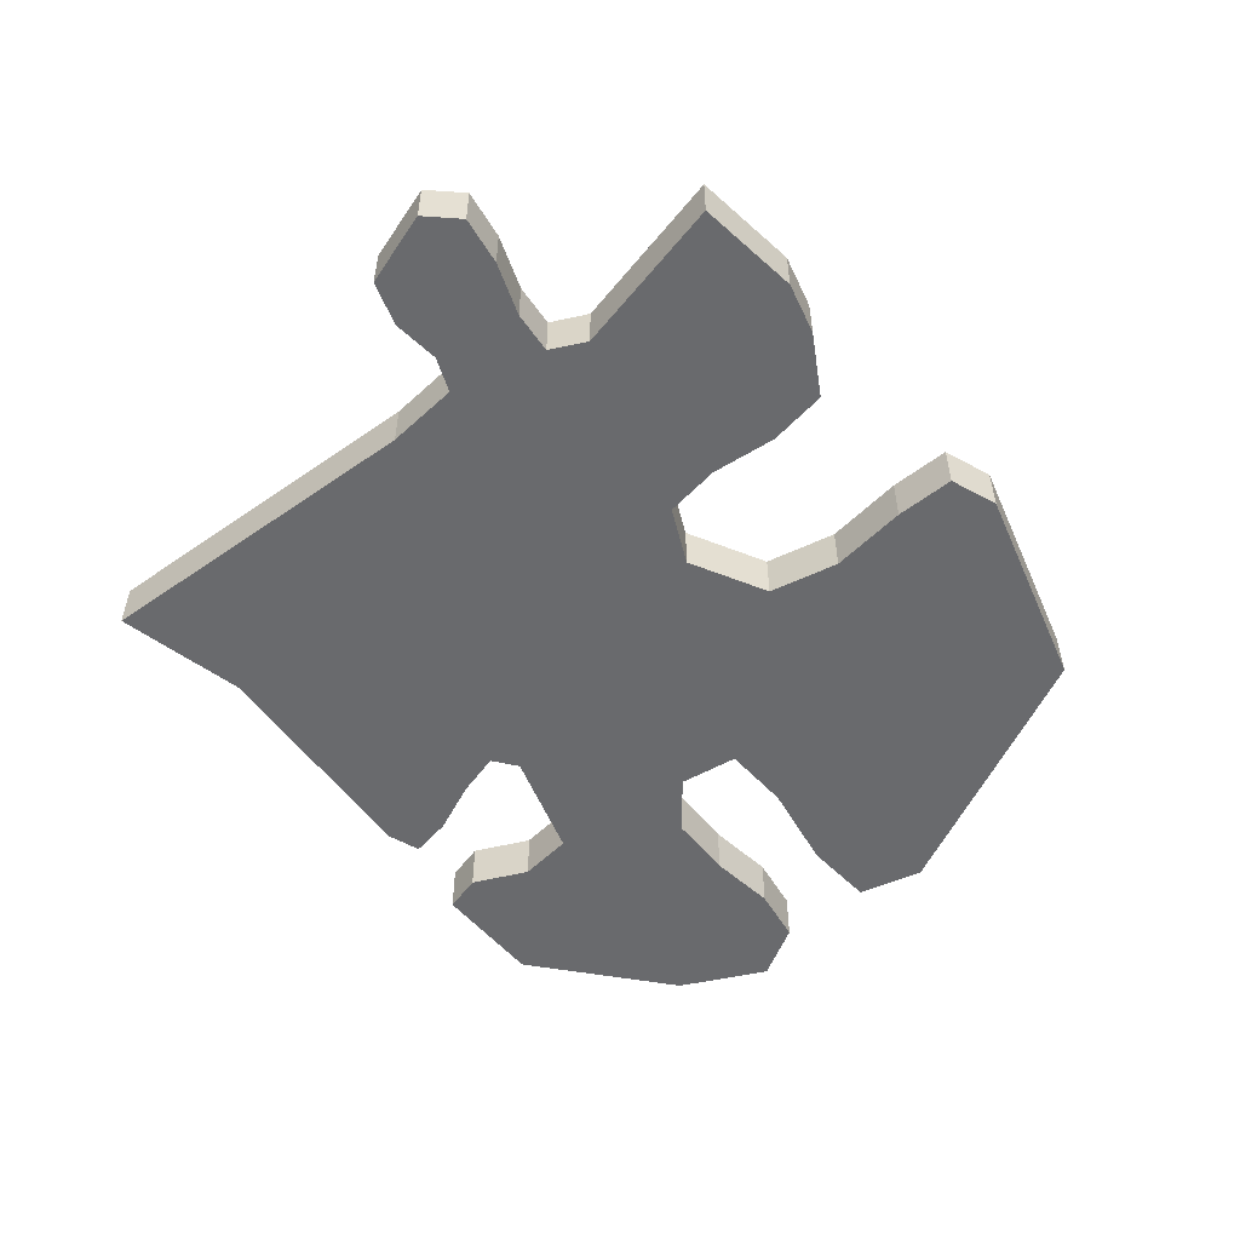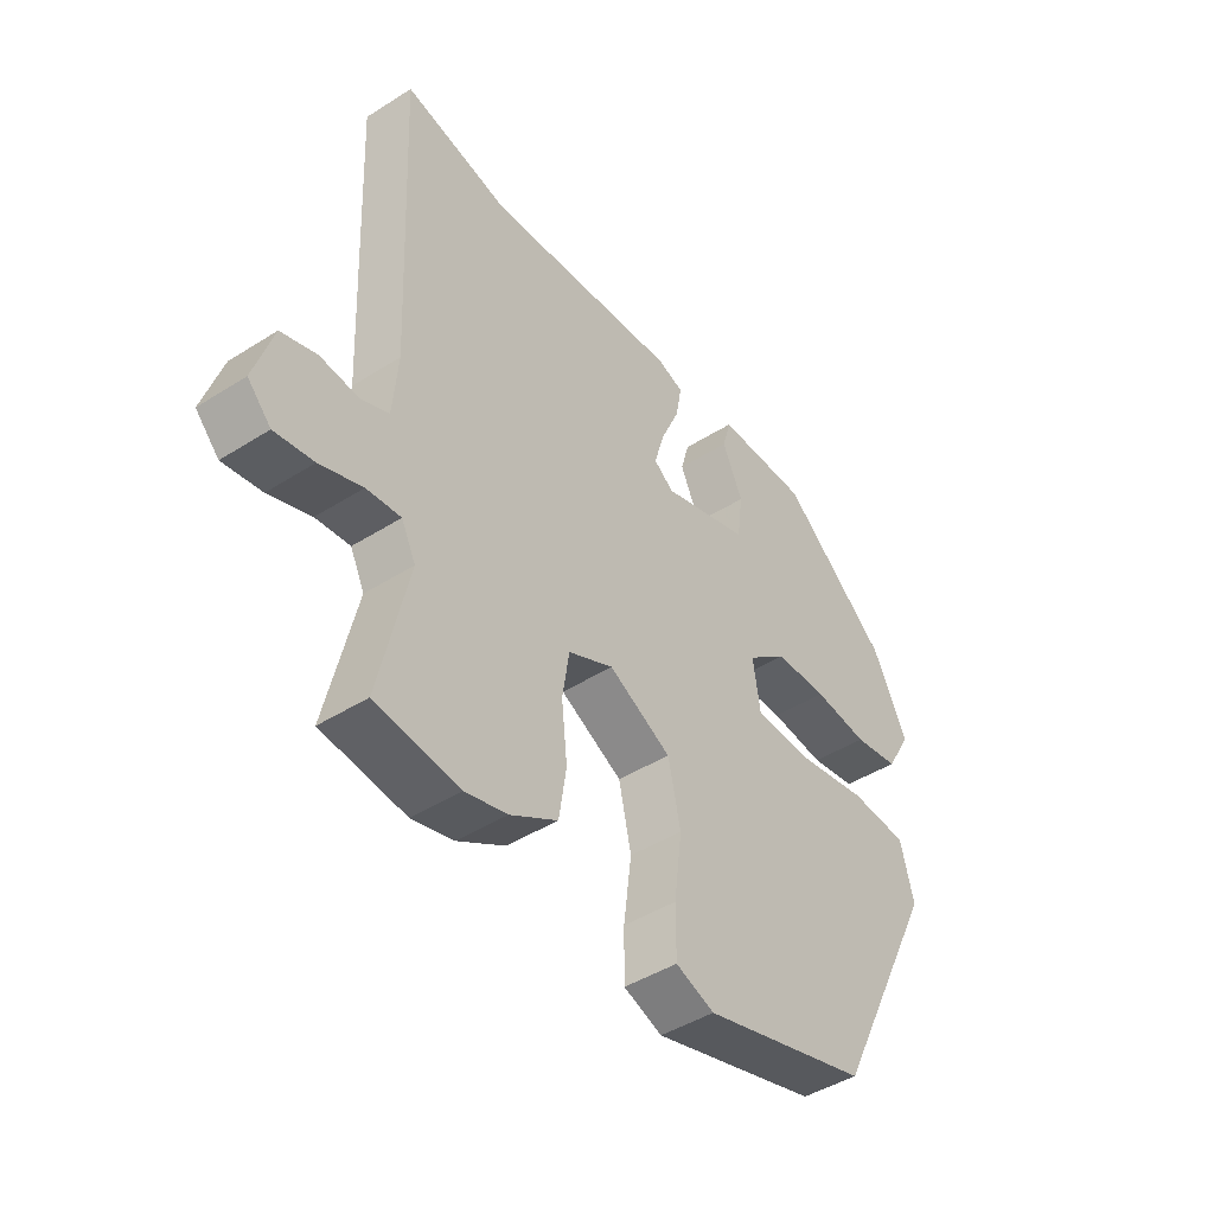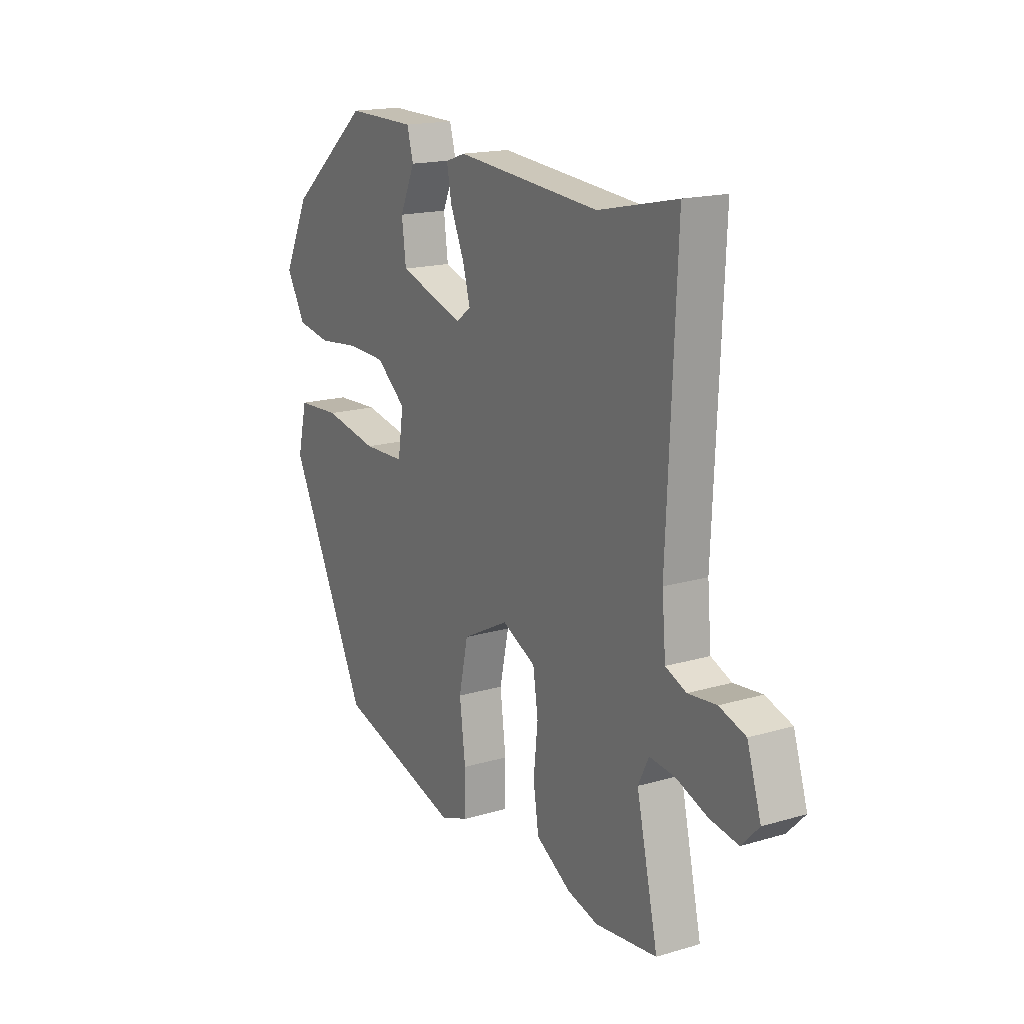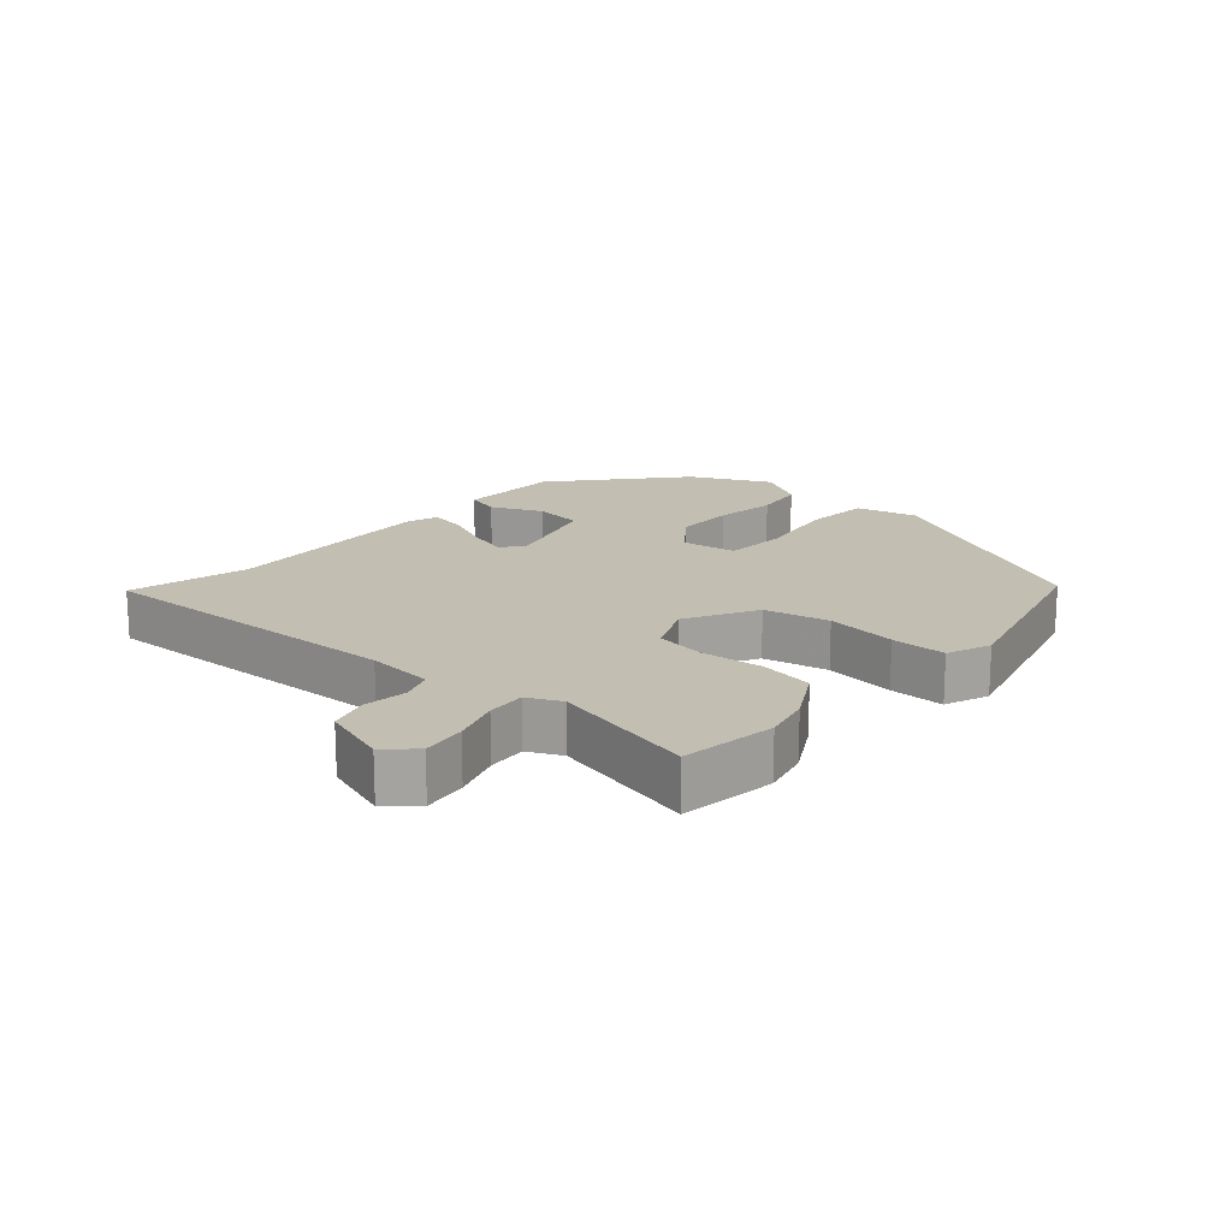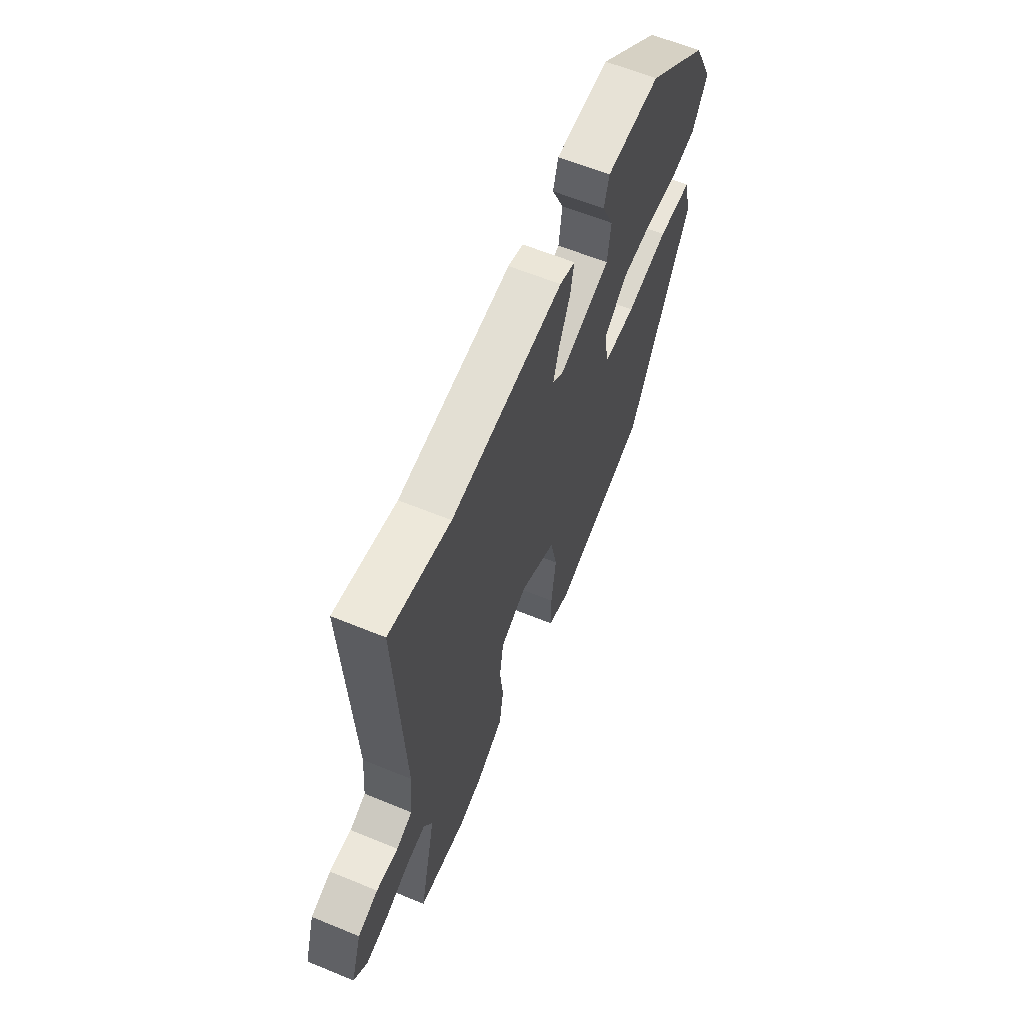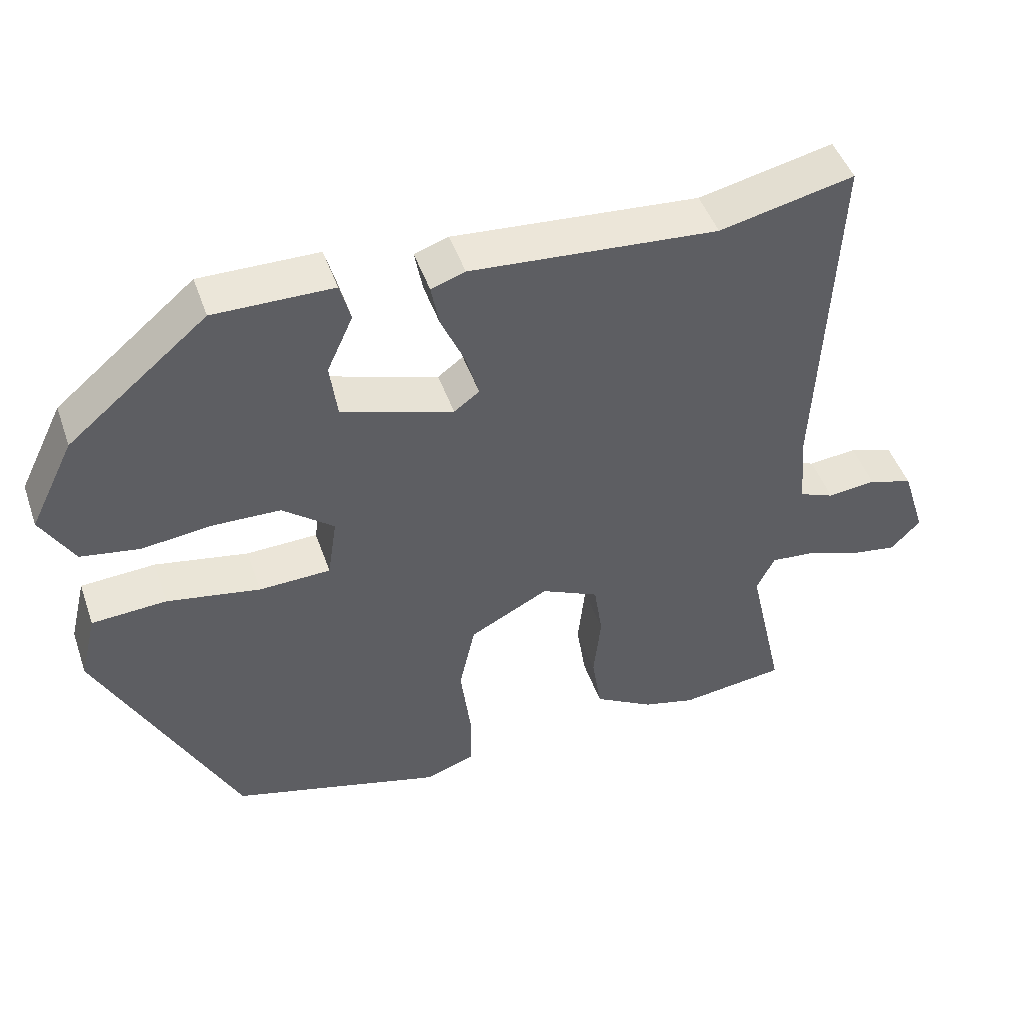
<metadata>
{"format":"obj","ext":"obj","renderer":"f3d","projection":"perspective","resolution":1024,"background":"white","views":[{"elev":-53.0,"azim":129.4,"up":"+Y"},{"elev":-44.8,"azim":126.4,"up":"+Z"},{"elev":17.2,"azim":59.6,"up":"+Z"},{"elev":17.1,"azim":132.1,"up":"+Y"},{"elev":62.1,"azim":112.6,"up":"+Z"},{"elev":47.3,"azim":-18.9,"up":"+Z"}]}
</metadata>
<code>
v 0.545 0.07 -0.495
v 0.398 0.07 -0.513
v 0.325 0.07 -0.494
v 0.242 0.07 -0.445
v 0.229 0.07 -0.361
v 0.239 0.07 -0.267
v 0.227 0.07 -0.188
v 0.147 0.07 -0.15
v 0.037 0.07 -0.207
v 0.015 0.07 -0.307
v 0.029 0.07 -0.417
v 0.029 0.07 -0.502
v -0.039 0.07 -0.527
v -0.334 0.07 -0.444
v -0.524 0.07 -0.066
v -0.501 0.07 0.028
v -0.398 0.07 0.034
v -0.269 0.07 0.01
v -0.17 0.07 0.013
v -0.157 0.07 0.099
v -0.228 0.07 0.156
v -0.322 0.07 0.159
v -0.419 0.07 0.148
v -0.5 0.07 0.162
v -0.545 0.07 0.24
v -0.484 0.07 0.364
v -0.292 0.07 0.524
v -0.128 0.07 0.522
v -0.113 0.07 0.468
v -0.149 0.07 0.389
v -0.139 0.07 0.311
v 0.016 0.07 0.262
v 0.051 0.07 0.288
v 0.033 0.07 0.351
v 0 0.07 0.426
v -0.011 0.07 0.485
v 0.036 0.07 0.501
v 0.378 0.07 0.473
v 0.564 0.07 0.514
v 0.542 0.07 0.022
v 0.551 0.07 -0.082
v 0.6 0.07 -0.102
v 0.667 0.07 -0.095
v 0.729 0.07 -0.115
v 0.762 0.07 -0.219
v 0.721 0.07 -0.262
v 0.653 0.07 -0.251
v 0.579 0.07 -0.224
v 0.519 0.07 -0.218
v 0.494 0.07 -0.269
v 0.545 0 -0.495
v 0.398 0 -0.513
v 0.325 0 -0.494
v 0.242 0 -0.445
v 0.229 0 -0.361
v 0.239 0 -0.267
v 0.227 0 -0.188
v 0.147 0 -0.15
v 0.037 0 -0.207
v 0.015 0 -0.307
v 0.029 0 -0.417
v 0.029 0 -0.502
v -0.039 0 -0.527
v -0.334 0 -0.444
v -0.524 0 -0.066
v -0.501 0 0.028
v -0.398 0 0.034
v -0.269 0 0.01
v -0.17 0 0.013
v -0.157 0 0.099
v -0.228 0 0.156
v -0.322 0 0.159
v -0.419 0 0.148
v -0.5 0 0.162
v -0.545 0 0.24
v -0.484 0 0.364
v -0.292 0 0.524
v -0.128 0 0.522
v -0.113 0 0.468
v -0.149 0 0.389
v -0.139 0 0.311
v 0.016 0 0.262
v 0.051 0 0.288
v 0.033 0 0.351
v 0 0 0.426
v -0.011 0 0.485
v 0.036 0 0.501
v 0.378 0 0.473
v 0.564 0 0.514
v 0.542 0 0.022
v 0.551 0 -0.082
v 0.6 0 -0.102
v 0.667 0 -0.095
v 0.729 0 -0.115
v 0.762 0 -0.219
v 0.721 0 -0.262
v 0.653 0 -0.251
v 0.579 0 -0.224
v 0.519 0 -0.218
v 0.494 0 -0.269
f 46 47 48
f 45 46 48
f 44 45 48
f 43 44 48
f 42 43 48
f 41 42 48 49
f 40 41 49 50
f 38 39 40 50
f 37 38 50
f 36 37 50
f 35 36 50
f 34 35 50
f 28 29 30
f 27 28 30
f 26 27 30
f 25 26 30
f 24 25 30
f 23 24 30
f 22 23 30
f 21 22 30 31
f 20 21 31 32
f 16 17 18
f 15 16 18
f 14 15 18
f 13 14 18
f 12 13 18
f 11 12 18
f 10 11 18
f 9 10 18 19
f 20 32 33
f 19 20 33
f 9 19 33
f 8 9 33
f 4 5 6
f 3 4 6
f 2 3 6 7
f 1 2 7
f 50 1 7
f 34 50 7
f 33 34 7
f 7 8 33
f 98 97 96
f 98 96 95
f 98 95 94
f 98 94 93
f 98 93 92
f 99 98 92 91
f 100 99 91 90
f 100 90 89 88
f 100 88 87
f 100 87 86
f 100 86 85
f 100 85 84
f 80 79 78
f 80 78 77
f 80 77 76
f 80 76 75
f 80 75 74
f 80 74 73
f 80 73 72
f 81 80 72 71
f 82 81 71 70
f 68 67 66
f 68 66 65
f 68 65 64
f 68 64 63
f 68 63 62
f 68 62 61
f 68 61 60
f 69 68 60 59
f 83 82 70
f 83 70 69
f 83 69 59
f 83 59 58
f 56 55 54
f 56 54 53
f 57 56 53 52
f 57 52 51
f 57 51 100
f 57 100 84
f 57 84 83
f 83 58 57
f 1 51 52 2
f 2 52 53 3
f 3 53 54 4
f 4 54 55 5
f 5 55 56 6
f 6 56 57 7
f 7 57 58 8
f 8 58 59 9
f 9 59 60 10
f 10 60 61 11
f 11 61 62 12
f 12 62 63 13
f 13 63 64 14
f 14 64 65 15
f 15 65 66 16
f 16 66 67 17
f 17 67 68 18
f 18 68 69 19
f 19 69 70 20
f 20 70 71 21
f 21 71 72 22
f 22 72 73 23
f 23 73 74 24
f 24 74 75 25
f 25 75 76 26
f 26 76 77 27
f 27 77 78 28
f 28 78 79 29
f 29 79 80 30
f 30 80 81 31
f 31 81 82 32
f 32 82 83 33
f 33 83 84 34
f 34 84 85 35
f 35 85 86 36
f 36 86 87 37
f 37 87 88 38
f 38 88 89 39
f 39 89 90 40
f 40 90 91 41
f 41 91 92 42
f 42 92 93 43
f 43 93 94 44
f 44 94 95 45
f 45 95 96 46
f 46 96 97 47
f 47 97 98 48
f 48 98 99 49
f 49 99 100 50
f 50 100 51 1

</code>
